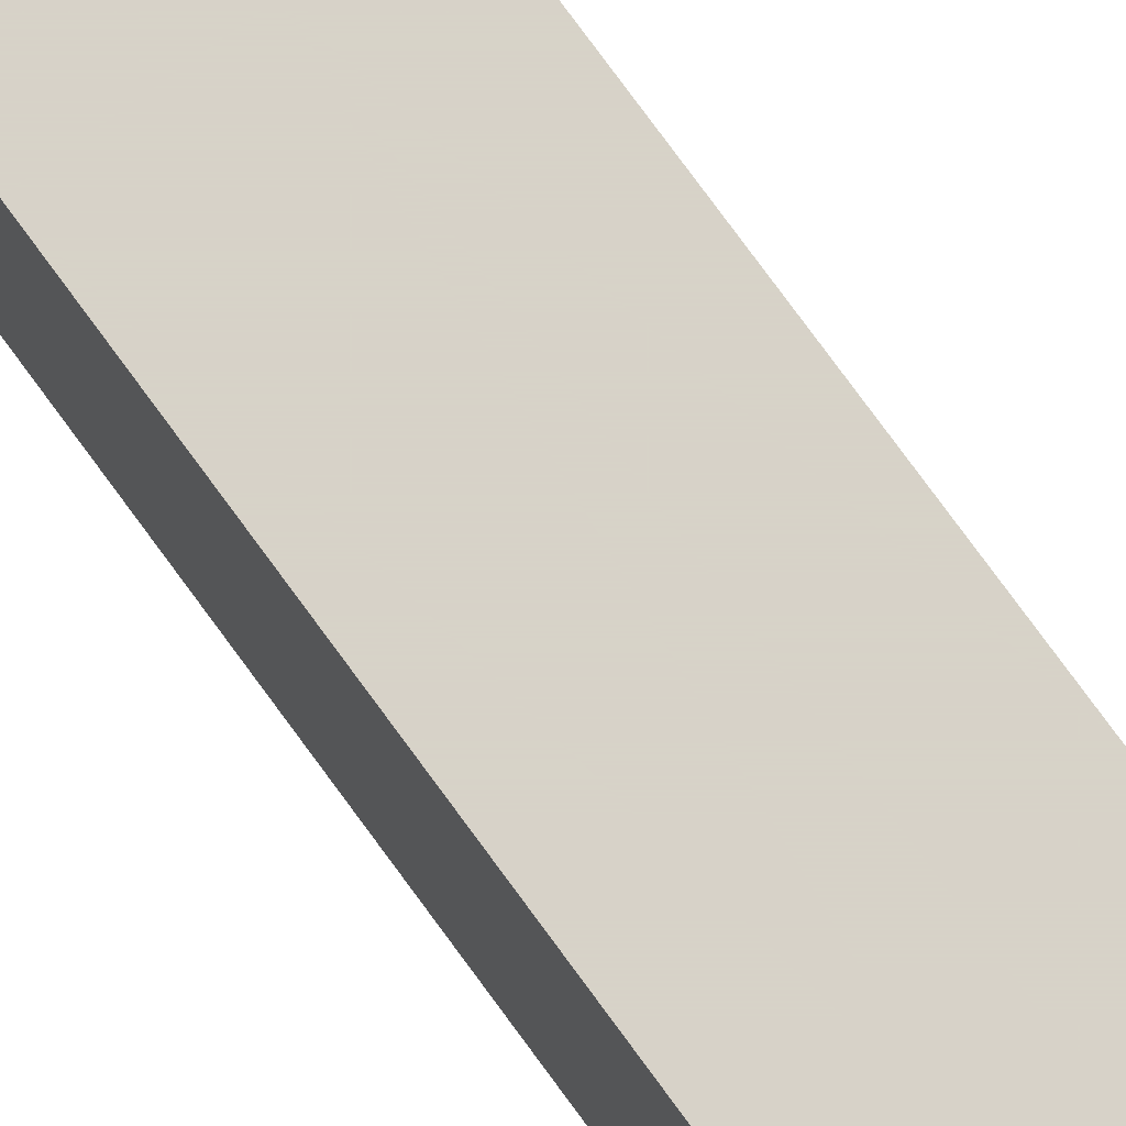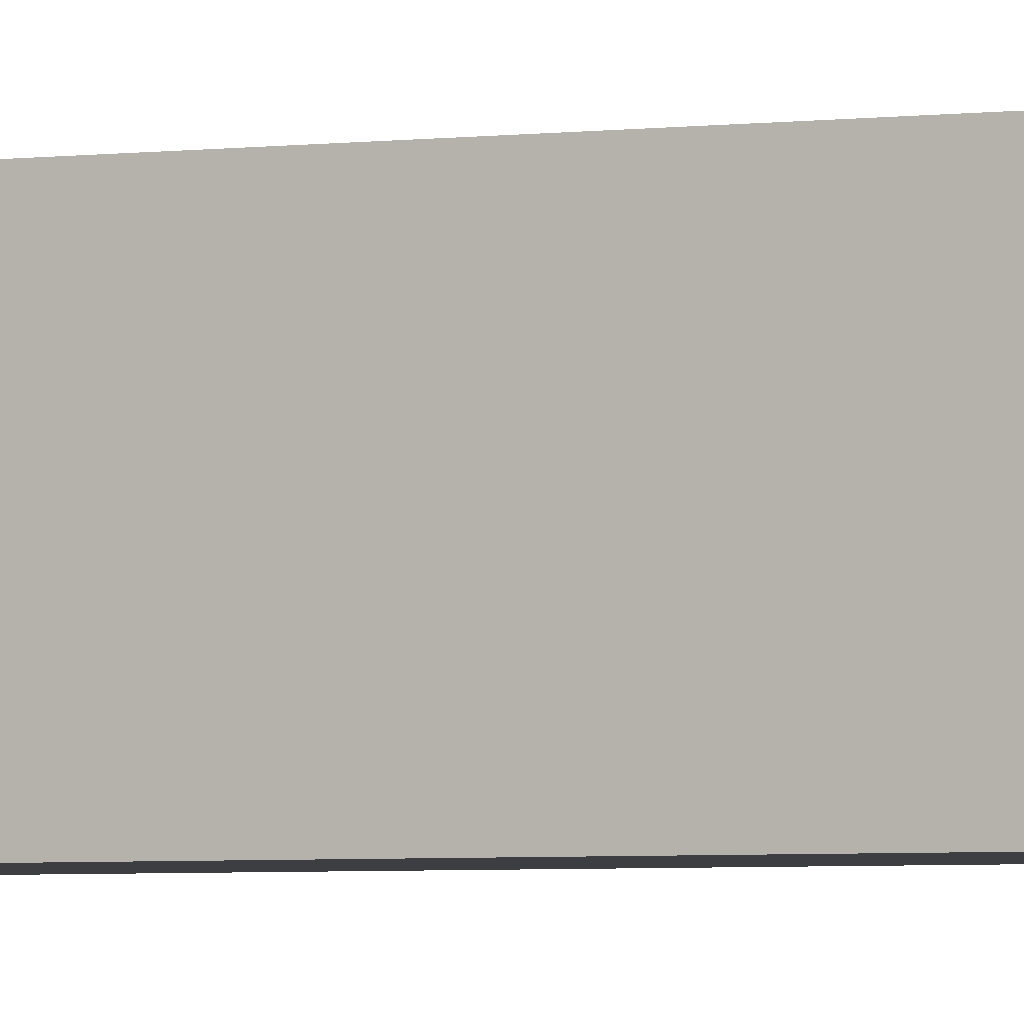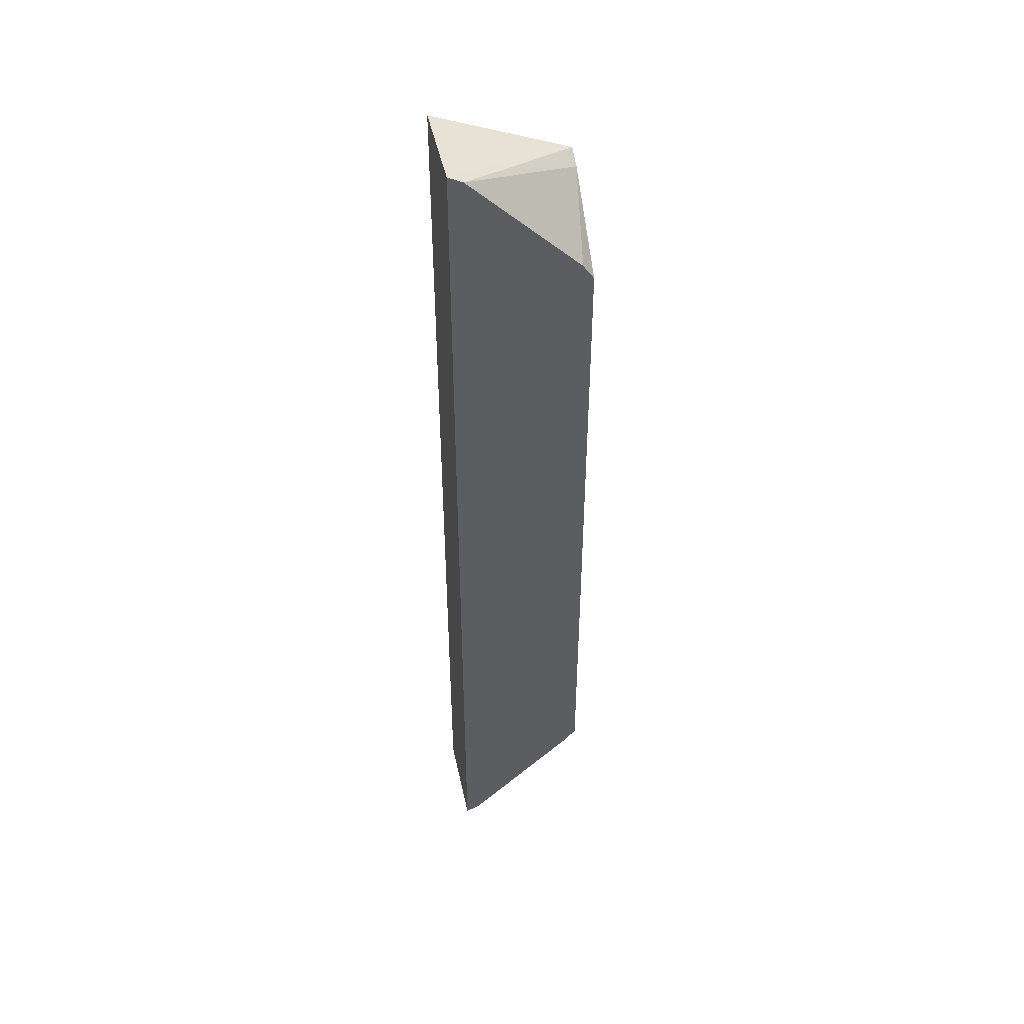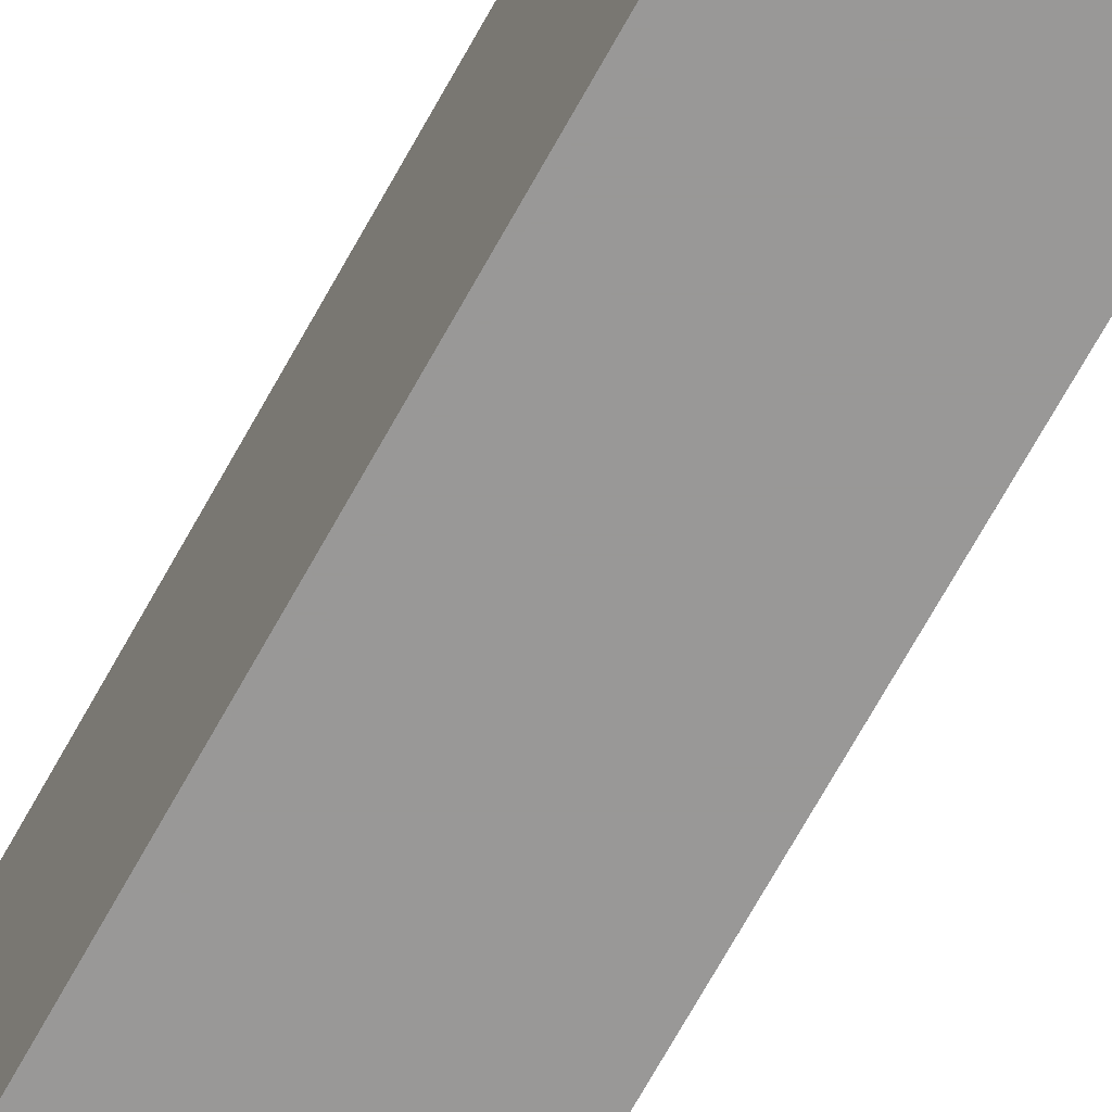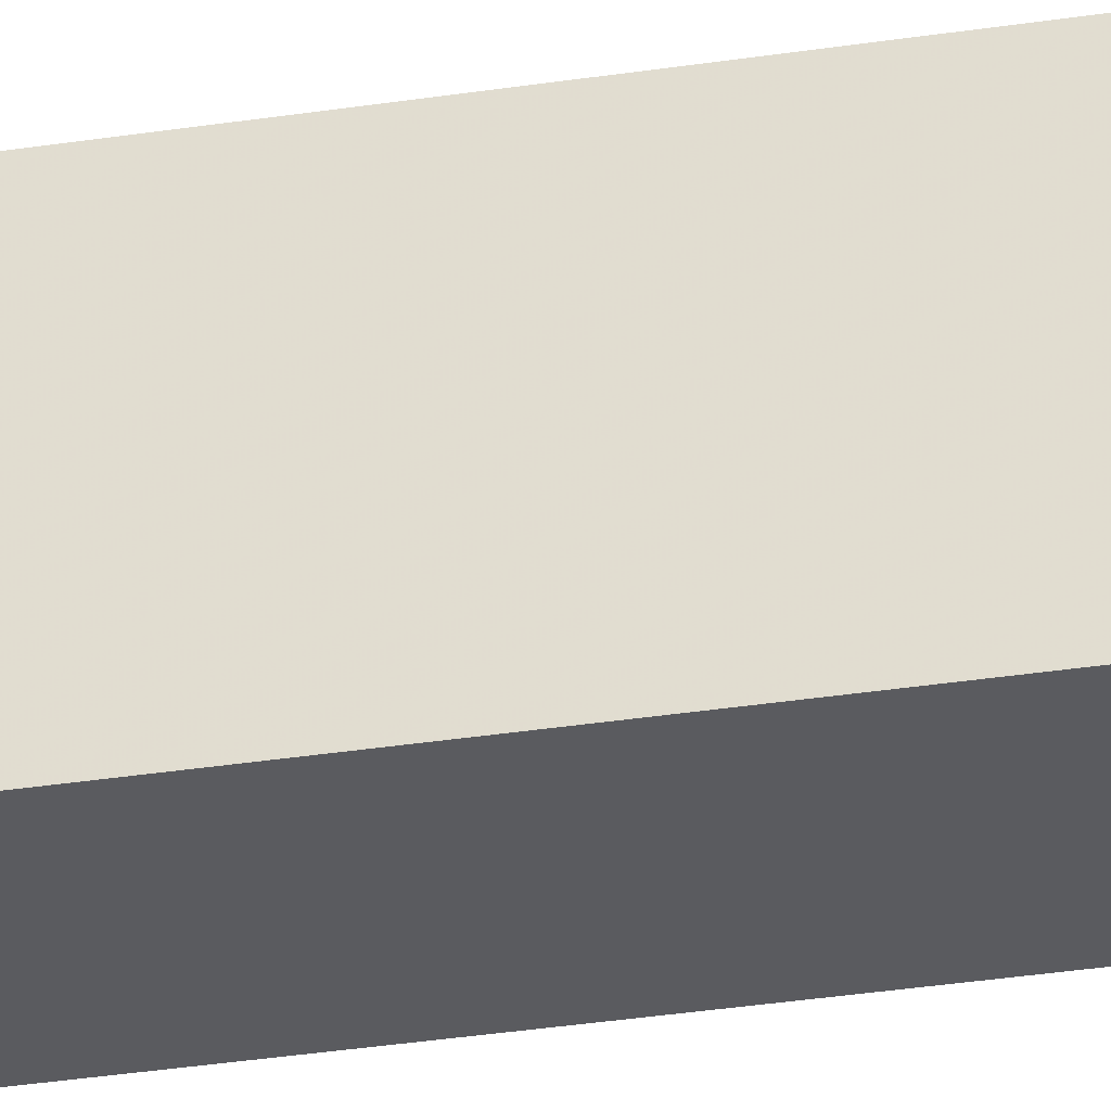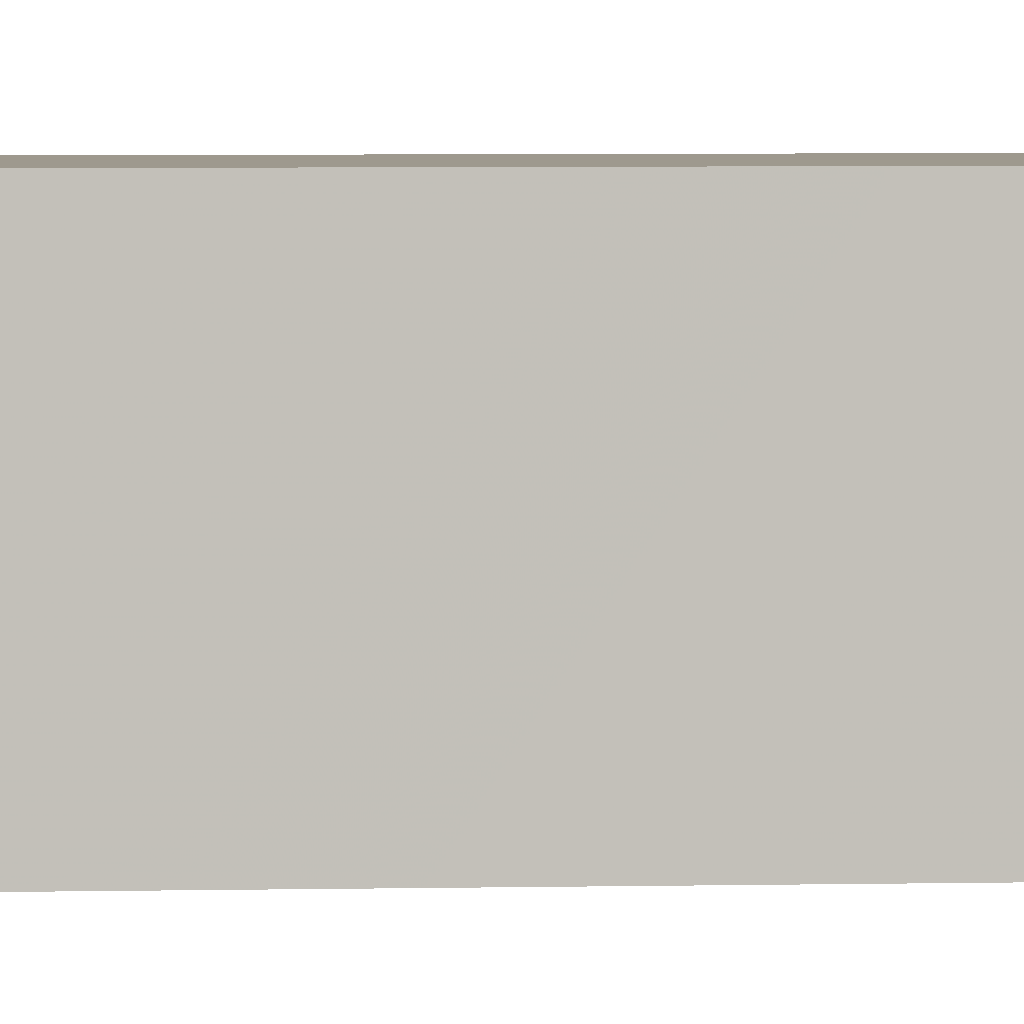
<metadata>
{"format":"obj","ext":"obj","renderer":"f3d","projection":"perspective","resolution":1024,"background":"white","views":[{"elev":77.3,"azim":143.8,"up":"+Z"},{"elev":-3.3,"azim":-63.7,"up":"+Z"},{"elev":46.2,"azim":78.1,"up":"+Y"},{"elev":-68.7,"azim":-28.8,"up":"+Z"},{"elev":-33.3,"azim":-78.0,"up":"+Z"},{"elev":3.5,"azim":84.6,"up":"+Z"}]}
</metadata>
<code>
v 0.2319 -0.5323 -0.1752
v 0.2319 -0.4736 -0.3252
v 0.3397 -0.5323 -0.1752
v 0.2319 0.5323 -0.1752
v 0.247 -0.4661 -0.3252
v 0.3397 -0.524 -0.1915
v 0.2319 0.4736 -0.3252
v 0.3397 0.5323 -0.1752
v 0.252 -0.4636 -0.3252
v 0.3397 -0.4032 -0.3125
v 0.3397 0.5256 -0.1885
v 0.3397 0.524 -0.1915
v 0.2345 0.4724 -0.3252
v 0.3397 -0.3874 -0.3252
v 0.252 0.4636 -0.3252
v 0.3397 0.4037 -0.3131
v 0.3397 0.3857 -0.3252
v 0.3397 0.4 -0.3155
f 3 16 12
f 3 12 11
f 3 11 8
f 4 8 7
f 5 9 6
f 6 9 10
f 9 14 10
f 7 11 12
f 7 12 13
f 12 15 13
f 12 16 15
f 15 16 18
f 15 18 17
f 3 18 16
f 7 8 11
f 3 17 18
f 2 14 9
f 3 10 14
f 3 14 17
f 1 3 8
f 1 8 4
f 1 4 7
f 1 7 2
f 2 5 6
f 1 2 3
f 2 7 13
f 2 13 15
f 2 15 17
f 2 17 14
f 2 9 5
f 3 6 10
f 2 6 3

</code>
